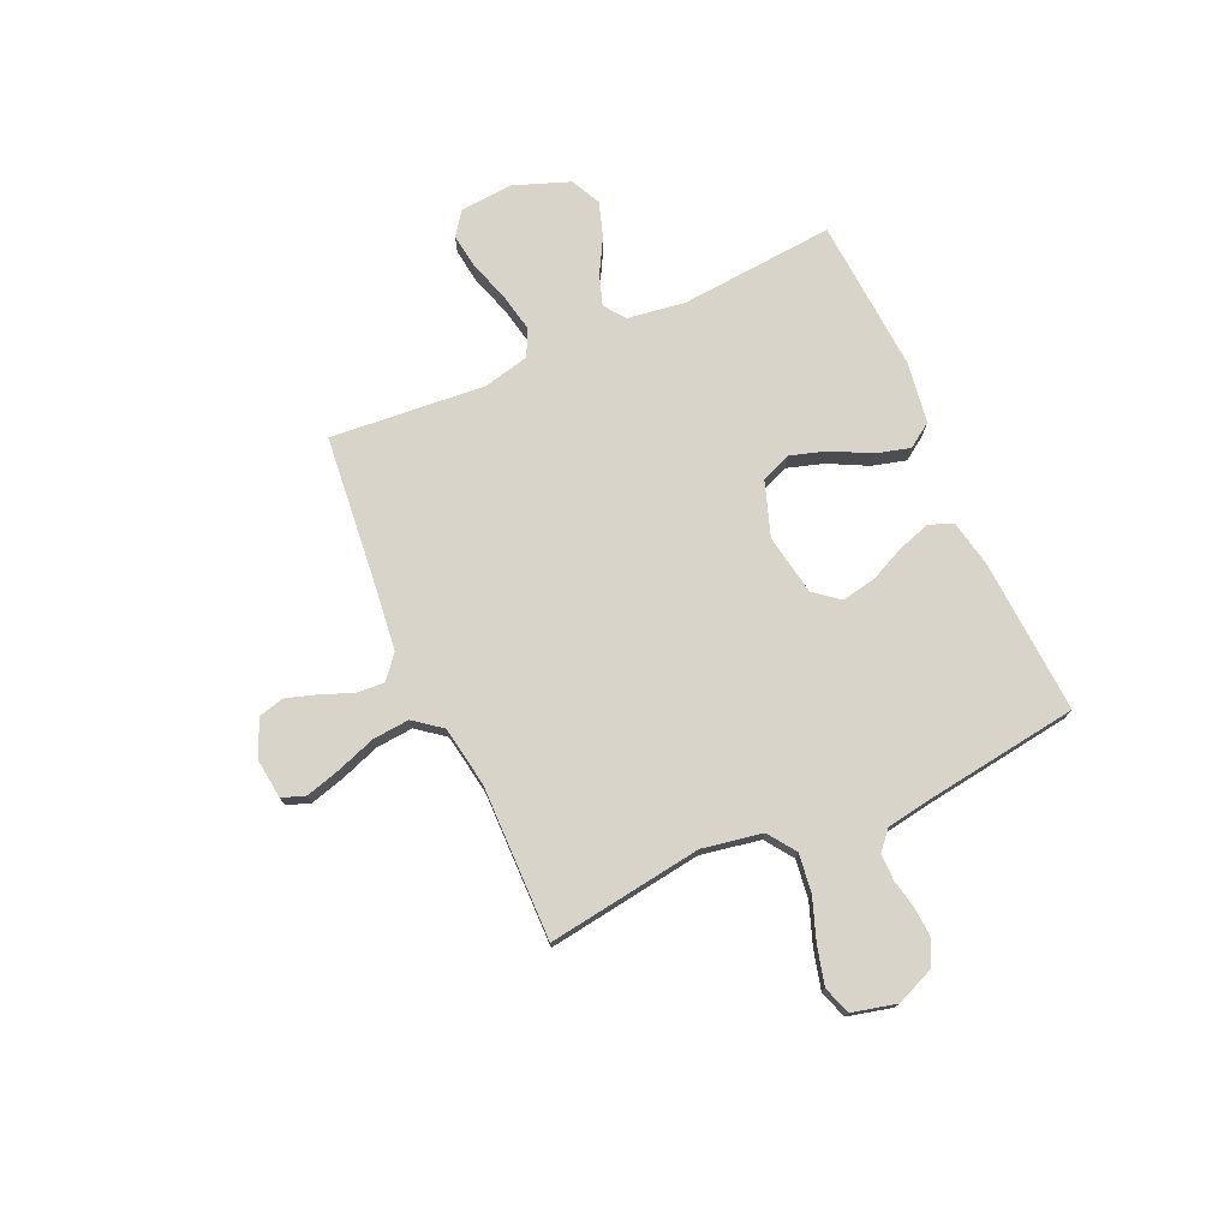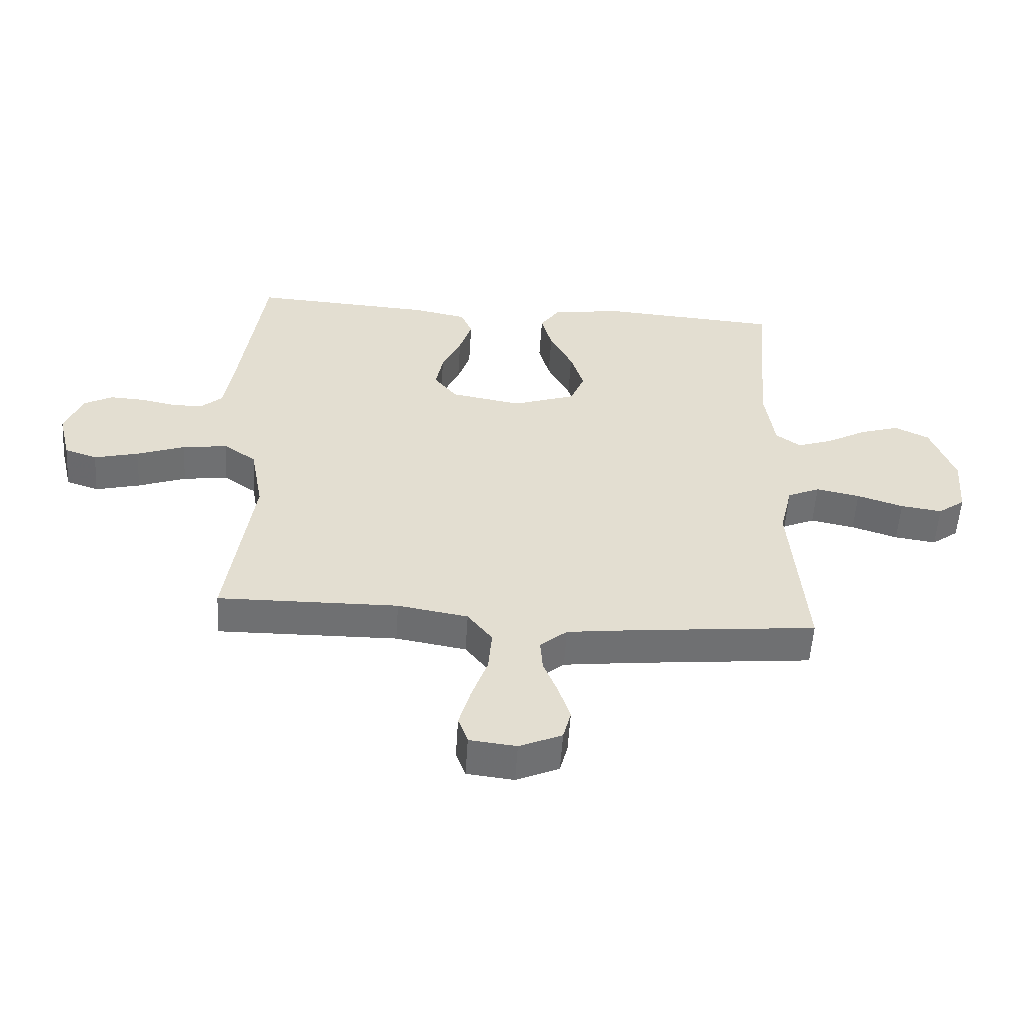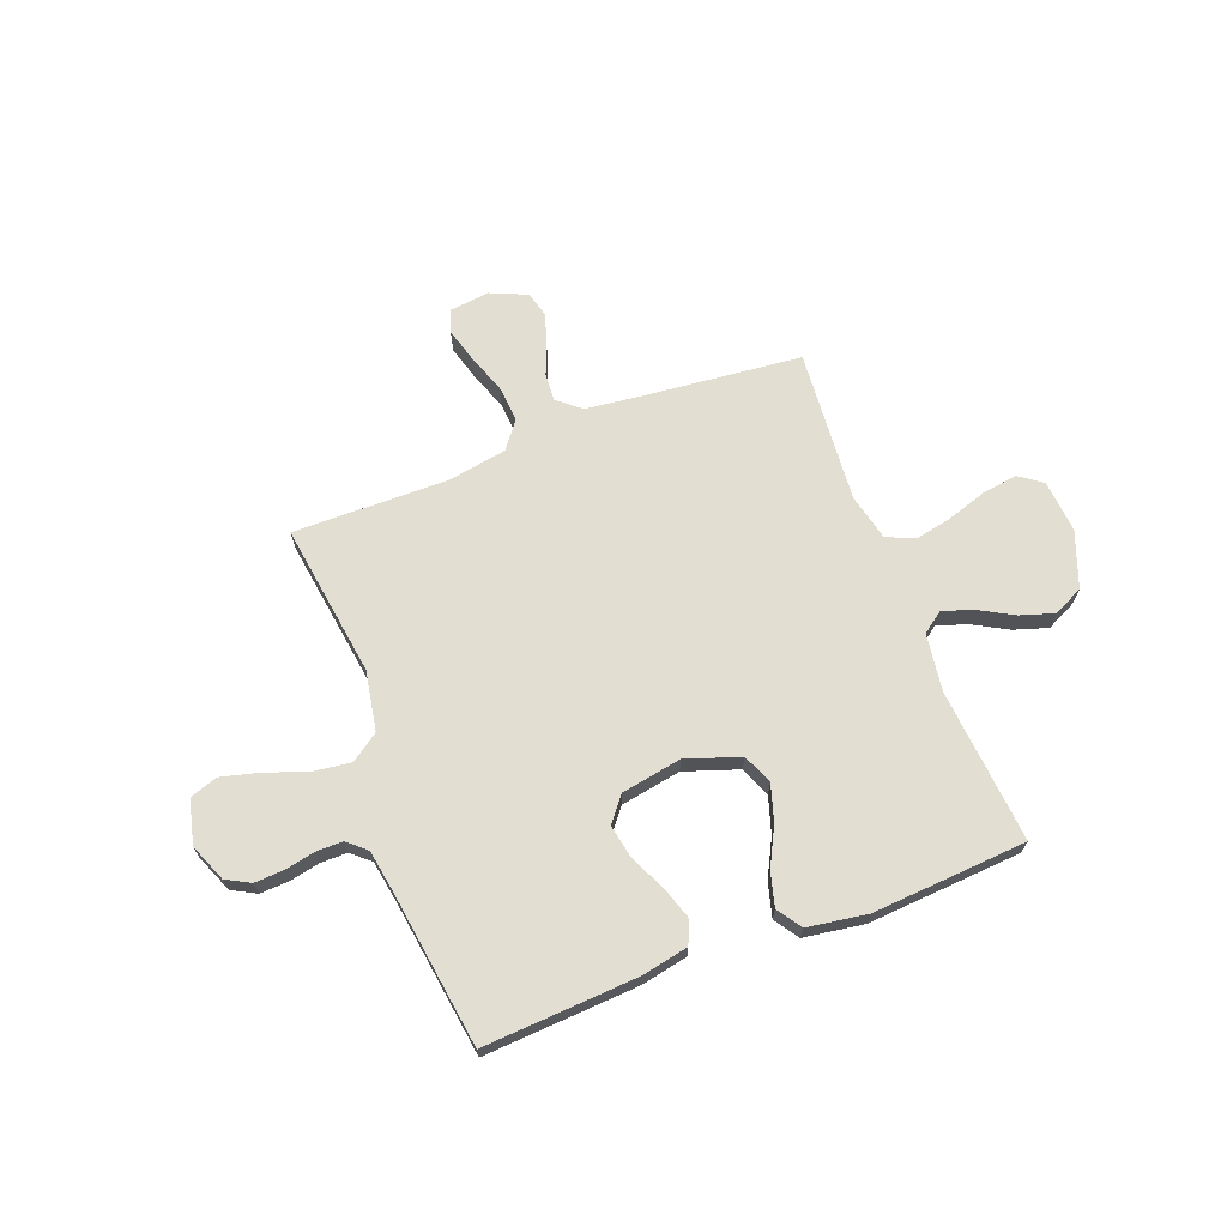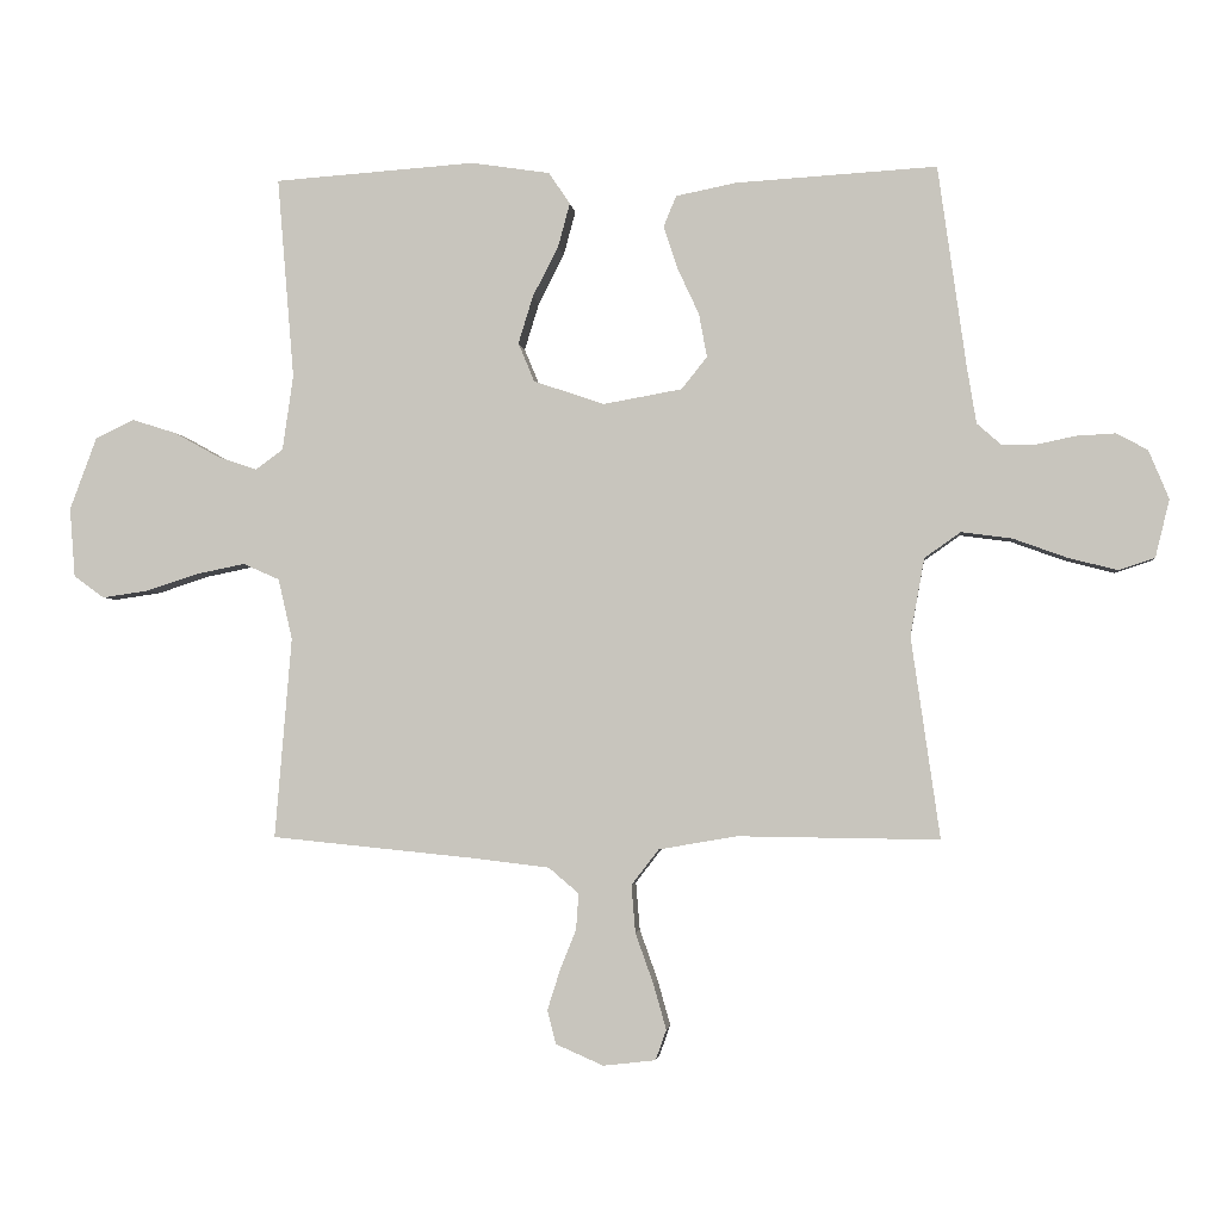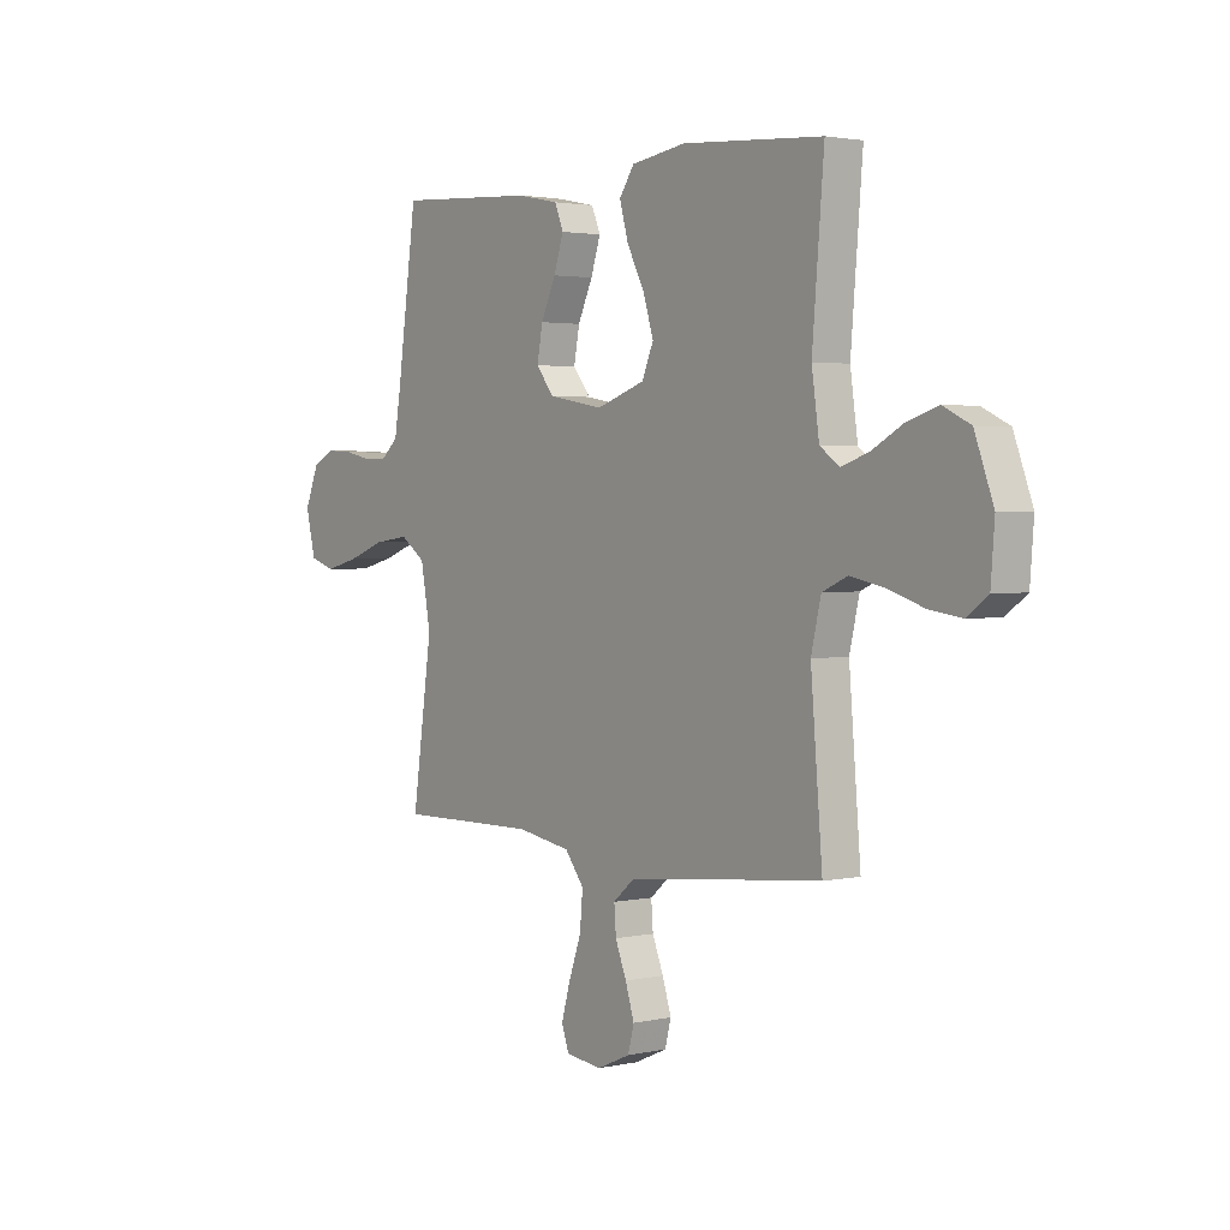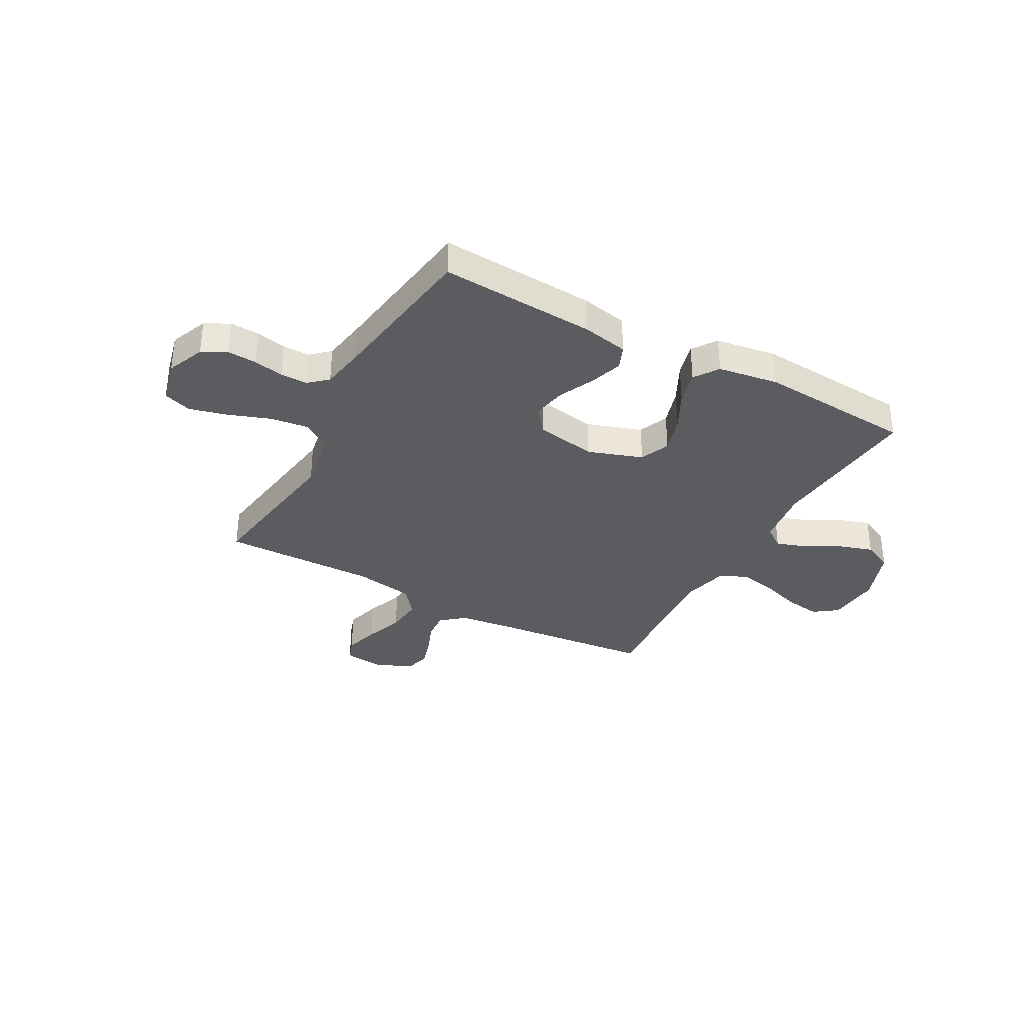
<metadata>
{"format":"obj","ext":"obj","renderer":"f3d","projection":"perspective","resolution":1024,"background":"white","views":[{"elev":74.9,"azim":-114.1,"up":"+Y"},{"elev":-54.8,"azim":-3.6,"up":"+Z"},{"elev":68.0,"azim":-20.9,"up":"+Y"},{"elev":-2.6,"azim":-173.9,"up":"+Z"},{"elev":2.4,"azim":52.6,"up":"+Z"},{"elev":-34.3,"azim":-28.8,"up":"+Y"}]}
</metadata>
<code>
v -0.5 0.07 0.5
v -0.2 0.07 0.482
v -0.11 0.07 0.464
v -0.091 0.07 0.418
v -0.112 0.07 0.354
v -0.144 0.07 0.285
v -0.156 0.07 0.22
v -0.118 0.07 0.172
v 0 0.07 0.151
v 0.105 0.07 0.187
v 0.129 0.07 0.245
v 0.107 0.07 0.316
v 0.069 0.07 0.39
v 0.051 0.07 0.456
v 0.083 0.07 0.503
v 0.2 0.07 0.521
v 0.5 0.07 0.5
v 0.475 0.07 0.2
v 0.491 0.07 0.088
v 0.532 0.07 0.058
v 0.591 0.07 0.078
v 0.658 0.07 0.115
v 0.724 0.07 0.136
v 0.782 0.07 0.108
v 0.822 0.07 0
v 0.814 0.07 -0.103
v 0.769 0.07 -0.136
v 0.7 0.07 -0.126
v 0.623 0.07 -0.101
v 0.55 0.07 -0.086
v 0.496 0.07 -0.11
v 0.475 0.07 -0.2
v 0.5 0.07 -0.5
v 0.2 0.07 -0.53
v 0.082 0.07 -0.544
v 0.037 0.07 -0.582
v 0.041 0.07 -0.636
v 0.065 0.07 -0.696
v 0.084 0.07 -0.756
v 0.071 0.07 -0.806
v 0 0.07 -0.837
v -0.078 0.07 -0.828
v -0.094 0.07 -0.783
v -0.075 0.07 -0.716
v -0.048 0.07 -0.64
v -0.042 0.07 -0.569
v -0.083 0.07 -0.516
v -0.2 0.07 -0.496
v -0.5 0.07 -0.5
v -0.457 0.07 -0.2
v -0.478 0.07 -0.084
v -0.532 0.07 -0.046
v -0.607 0.07 -0.056
v -0.687 0.07 -0.085
v -0.761 0.07 -0.104
v -0.815 0.07 -0.086
v -0.836 0.07 0
v -0.806 0.07 0.073
v -0.759 0.07 0.098
v -0.702 0.07 0.095
v -0.644 0.07 0.083
v -0.592 0.07 0.083
v -0.556 0.07 0.115
v -0.542 0.07 0.2
v -0.5 0 0.5
v -0.2 0 0.482
v -0.11 0 0.464
v -0.091 0 0.418
v -0.112 0 0.354
v -0.144 0 0.285
v -0.156 0 0.22
v -0.118 0 0.172
v 0 0 0.151
v 0.105 0 0.187
v 0.129 0 0.245
v 0.107 0 0.316
v 0.069 0 0.39
v 0.051 0 0.456
v 0.083 0 0.503
v 0.2 0 0.521
v 0.5 0 0.5
v 0.475 0 0.2
v 0.491 0 0.088
v 0.532 0 0.058
v 0.591 0 0.078
v 0.658 0 0.115
v 0.724 0 0.136
v 0.782 0 0.108
v 0.822 0 0
v 0.814 0 -0.103
v 0.769 0 -0.136
v 0.7 0 -0.126
v 0.623 0 -0.101
v 0.55 0 -0.086
v 0.496 0 -0.11
v 0.475 0 -0.2
v 0.5 0 -0.5
v 0.2 0 -0.53
v 0.082 0 -0.544
v 0.037 0 -0.582
v 0.041 0 -0.636
v 0.065 0 -0.696
v 0.084 0 -0.756
v 0.071 0 -0.806
v 0 0 -0.837
v -0.078 0 -0.828
v -0.094 0 -0.783
v -0.075 0 -0.716
v -0.048 0 -0.64
v -0.042 0 -0.569
v -0.083 0 -0.516
v -0.2 0 -0.496
v -0.5 0 -0.5
v -0.457 0 -0.2
v -0.478 0 -0.084
v -0.532 0 -0.046
v -0.607 0 -0.056
v -0.687 0 -0.085
v -0.761 0 -0.104
v -0.815 0 -0.086
v -0.836 0 0
v -0.806 0 0.073
v -0.759 0 0.098
v -0.702 0 0.095
v -0.644 0 0.083
v -0.592 0 0.083
v -0.556 0 0.115
v -0.542 0 0.2
f 59 60 61
f 58 59 61
f 57 58 61
f 56 57 61
f 55 56 61
f 54 55 61
f 53 54 61
f 52 53 61 62
f 51 52 62 63
f 48 49 50
f 47 48 50 51
f 43 44 45
f 42 43 45
f 41 42 45
f 40 41 45
f 39 40 45
f 38 39 45
f 37 38 45
f 36 37 45 46
f 35 36 46 47
f 32 33 34
f 51 63 64
f 47 51 64
f 35 47 64
f 34 35 64
f 32 34 64
f 31 32 64
f 27 28 29
f 26 27 29
f 25 26 29
f 24 25 29
f 23 24 29
f 22 23 29
f 21 22 29
f 16 17 18
f 15 16 18
f 14 15 18
f 13 14 18
f 12 13 18
f 11 12 18 19
f 10 11 19 20
f 4 5 6
f 3 4 6
f 2 3 6
f 1 2 6
f 64 1 6
f 64 6 7
f 30 31 64
f 20 21 29 30
f 9 10 20 30
f 8 9 30 64
f 7 8 64
f 125 124 123
f 125 123 122
f 125 122 121
f 125 121 120
f 125 120 119
f 125 119 118
f 125 118 117
f 126 125 117 116
f 127 126 116 115
f 114 113 112
f 115 114 112 111
f 109 108 107
f 109 107 106
f 109 106 105
f 109 105 104
f 109 104 103
f 109 103 102
f 109 102 101
f 110 109 101 100
f 111 110 100 99
f 98 97 96
f 128 127 115
f 128 115 111
f 128 111 99
f 128 99 98
f 128 98 96
f 128 96 95
f 93 92 91
f 93 91 90
f 93 90 89
f 93 89 88
f 93 88 87
f 93 87 86
f 93 86 85
f 82 81 80
f 82 80 79
f 82 79 78
f 82 78 77
f 82 77 76
f 83 82 76 75
f 84 83 75 74
f 70 69 68
f 70 68 67
f 70 67 66
f 70 66 65
f 70 65 128
f 71 70 128
f 128 95 94
f 94 93 85 84
f 94 84 74 73
f 128 94 73 72
f 128 72 71
f 1 65 66 2
f 2 66 67 3
f 3 67 68 4
f 4 68 69 5
f 5 69 70 6
f 6 70 71 7
f 7 71 72 8
f 8 72 73 9
f 9 73 74 10
f 10 74 75 11
f 11 75 76 12
f 12 76 77 13
f 13 77 78 14
f 14 78 79 15
f 15 79 80 16
f 16 80 81 17
f 17 81 82 18
f 18 82 83 19
f 19 83 84 20
f 20 84 85 21
f 21 85 86 22
f 22 86 87 23
f 23 87 88 24
f 24 88 89 25
f 25 89 90 26
f 26 90 91 27
f 27 91 92 28
f 28 92 93 29
f 29 93 94 30
f 30 94 95 31
f 31 95 96 32
f 32 96 97 33
f 33 97 98 34
f 34 98 99 35
f 35 99 100 36
f 36 100 101 37
f 37 101 102 38
f 38 102 103 39
f 39 103 104 40
f 40 104 105 41
f 41 105 106 42
f 42 106 107 43
f 43 107 108 44
f 44 108 109 45
f 45 109 110 46
f 46 110 111 47
f 47 111 112 48
f 48 112 113 49
f 49 113 114 50
f 50 114 115 51
f 51 115 116 52
f 52 116 117 53
f 53 117 118 54
f 54 118 119 55
f 55 119 120 56
f 56 120 121 57
f 57 121 122 58
f 58 122 123 59
f 59 123 124 60
f 60 124 125 61
f 61 125 126 62
f 62 126 127 63
f 63 127 128 64
f 64 128 65 1

</code>
